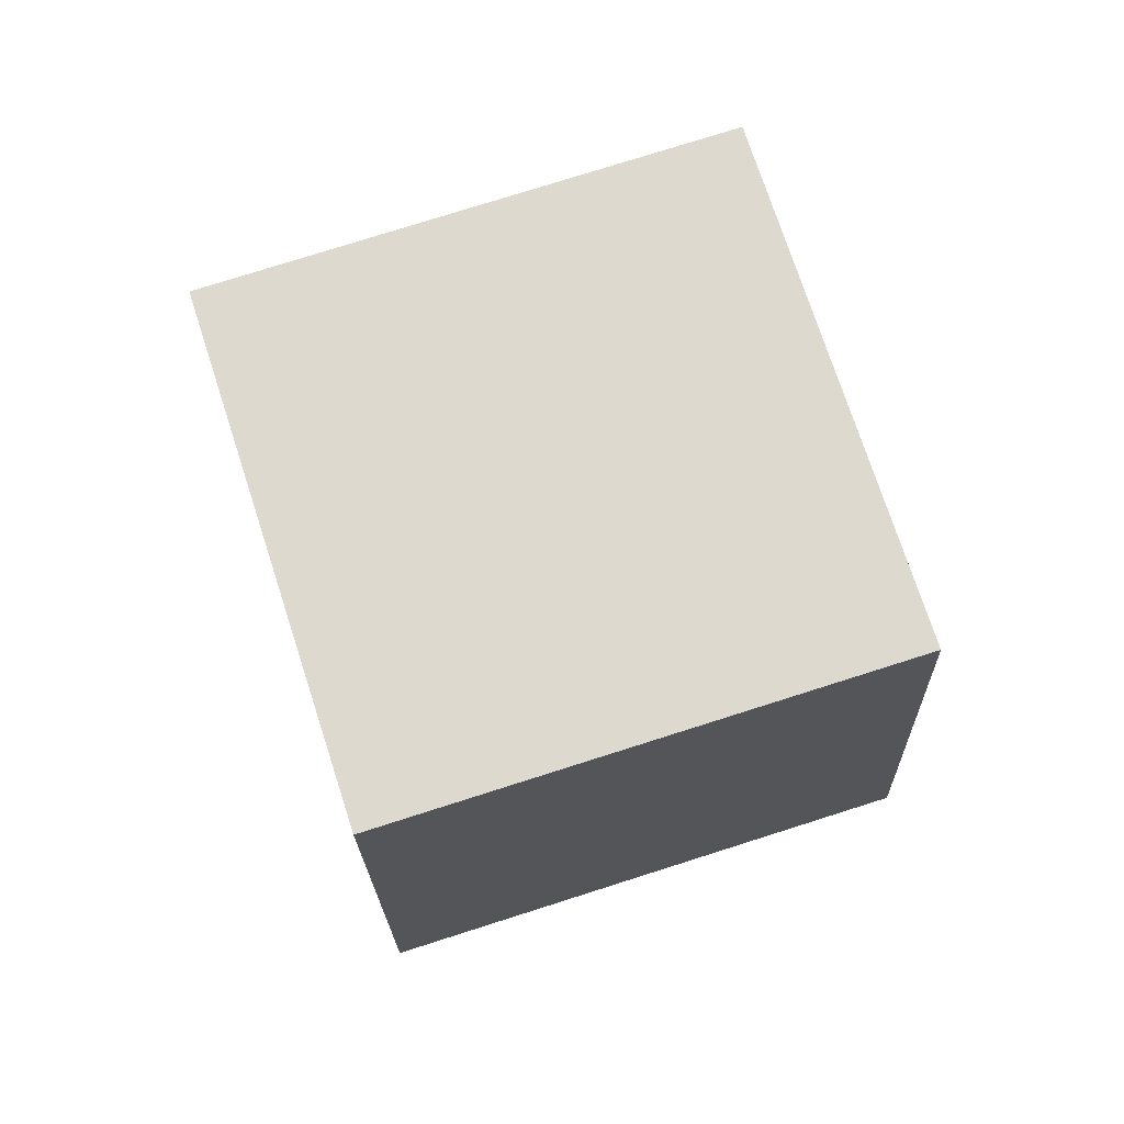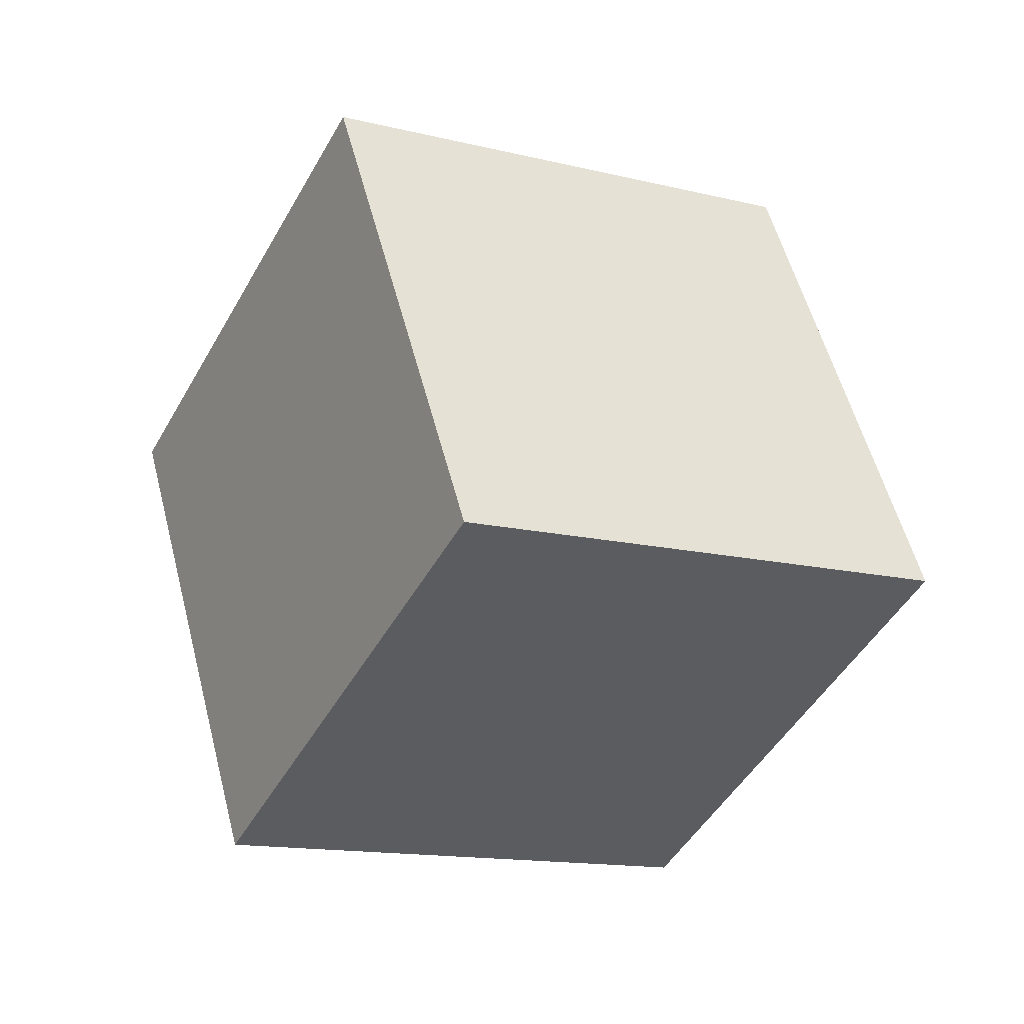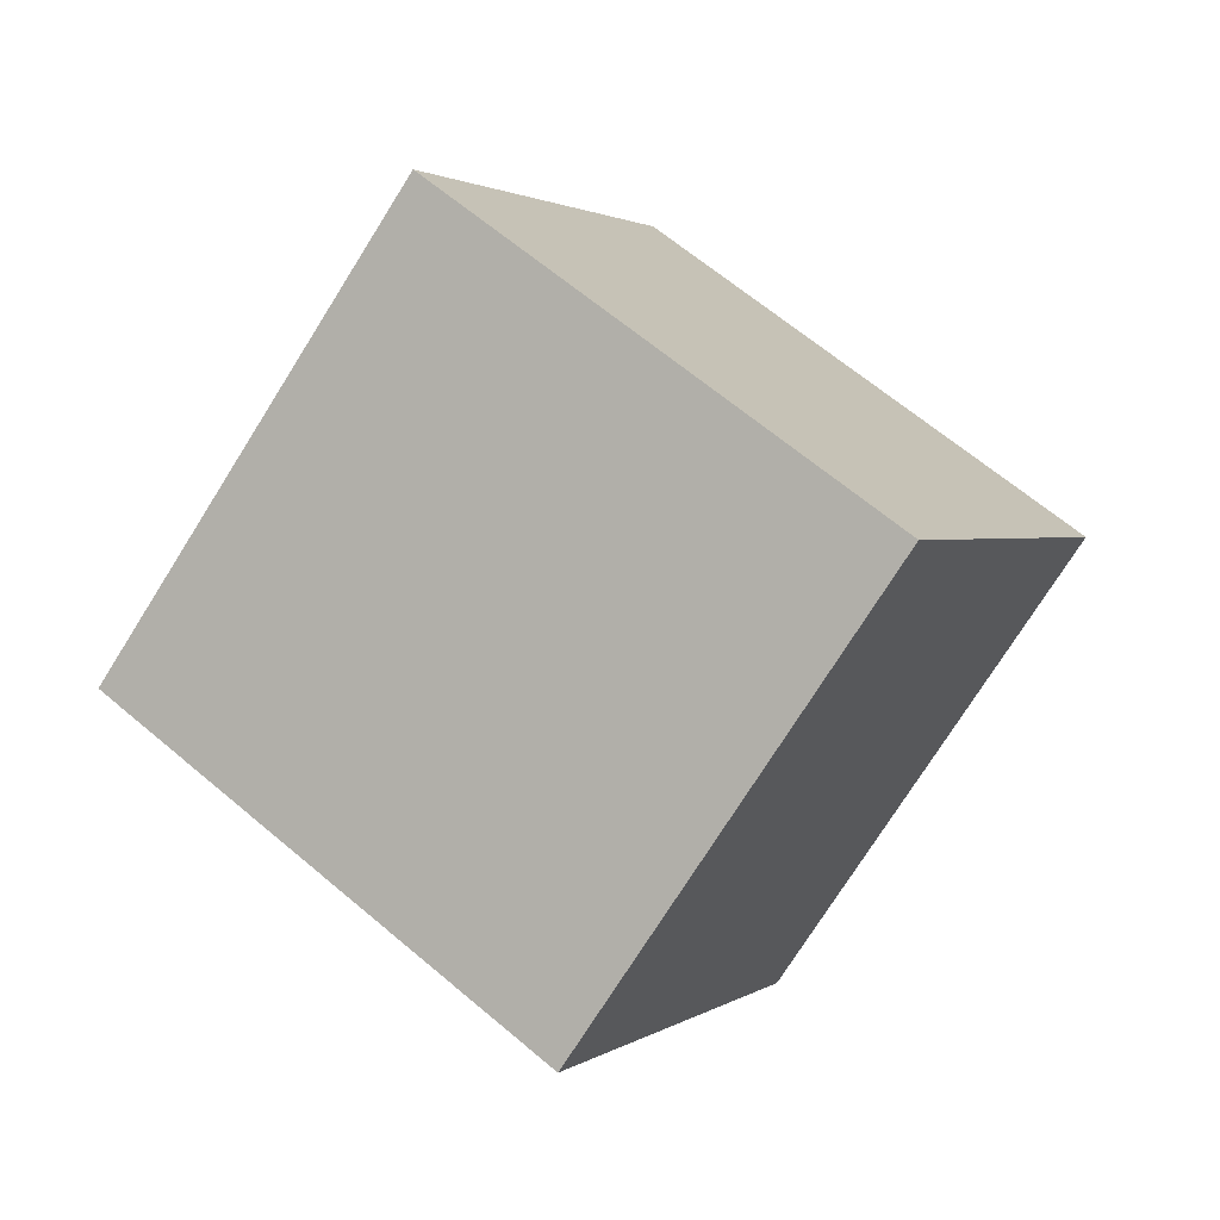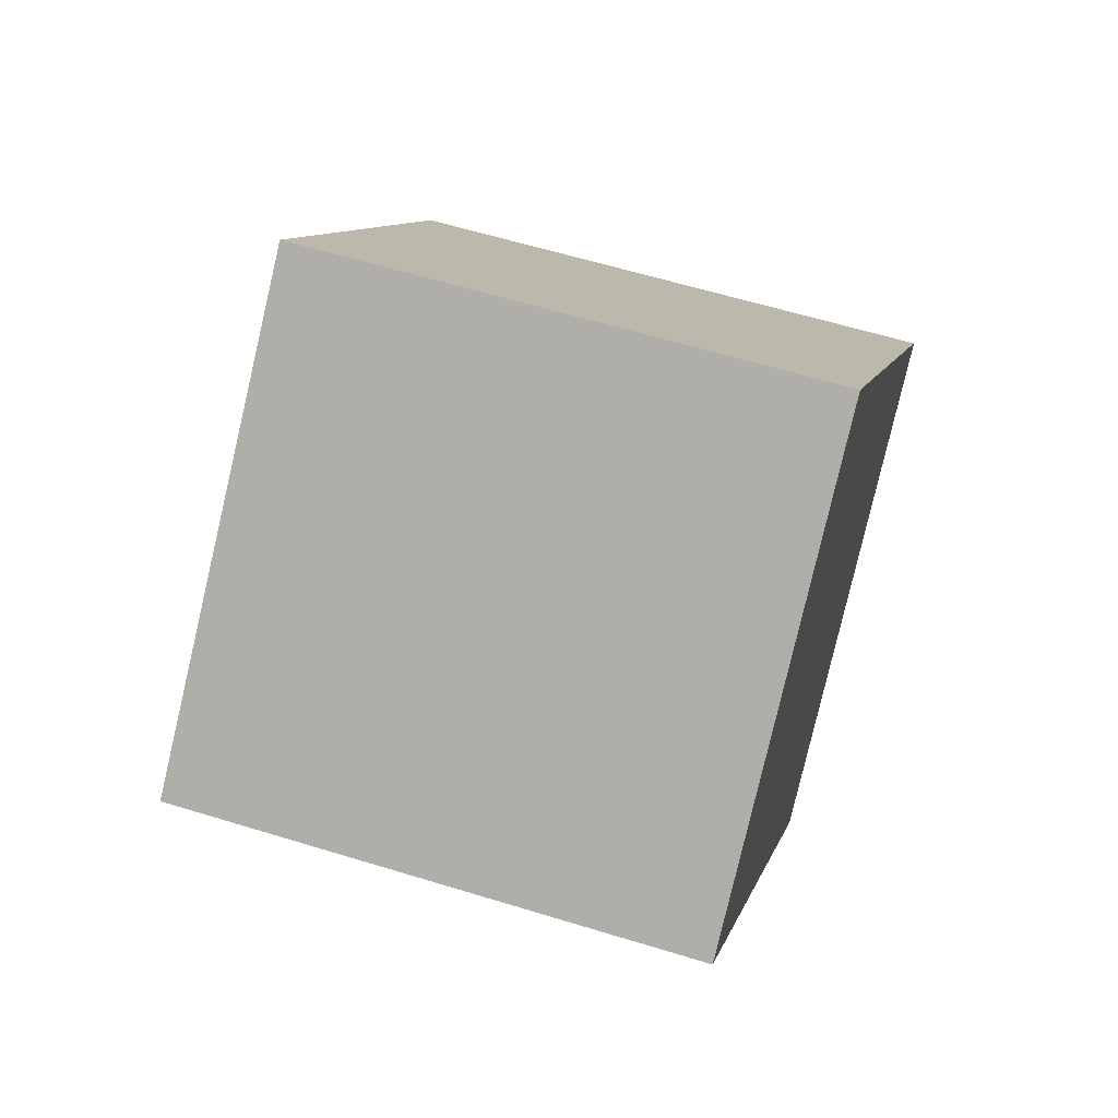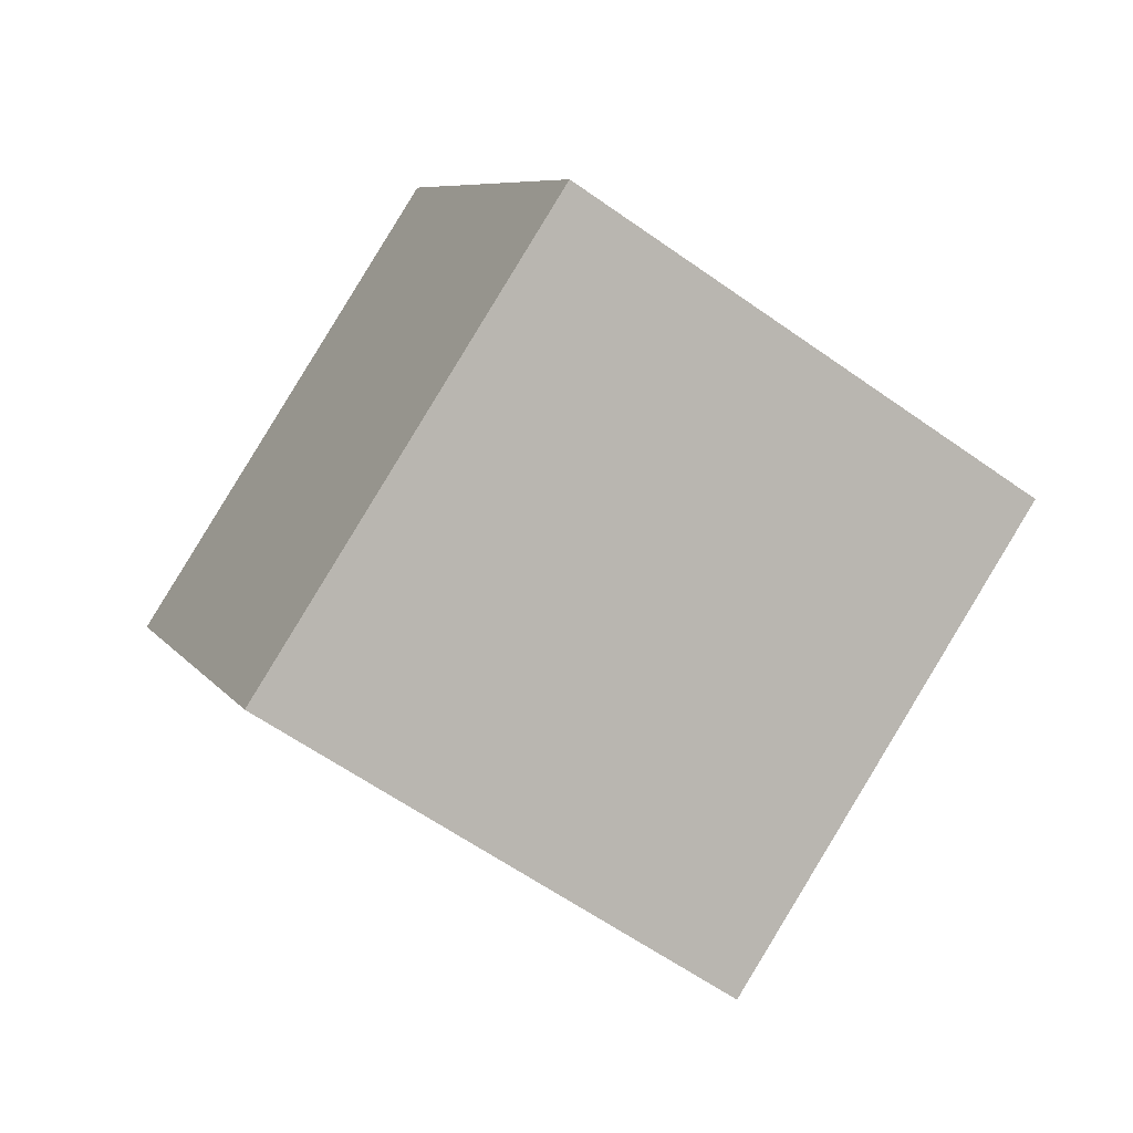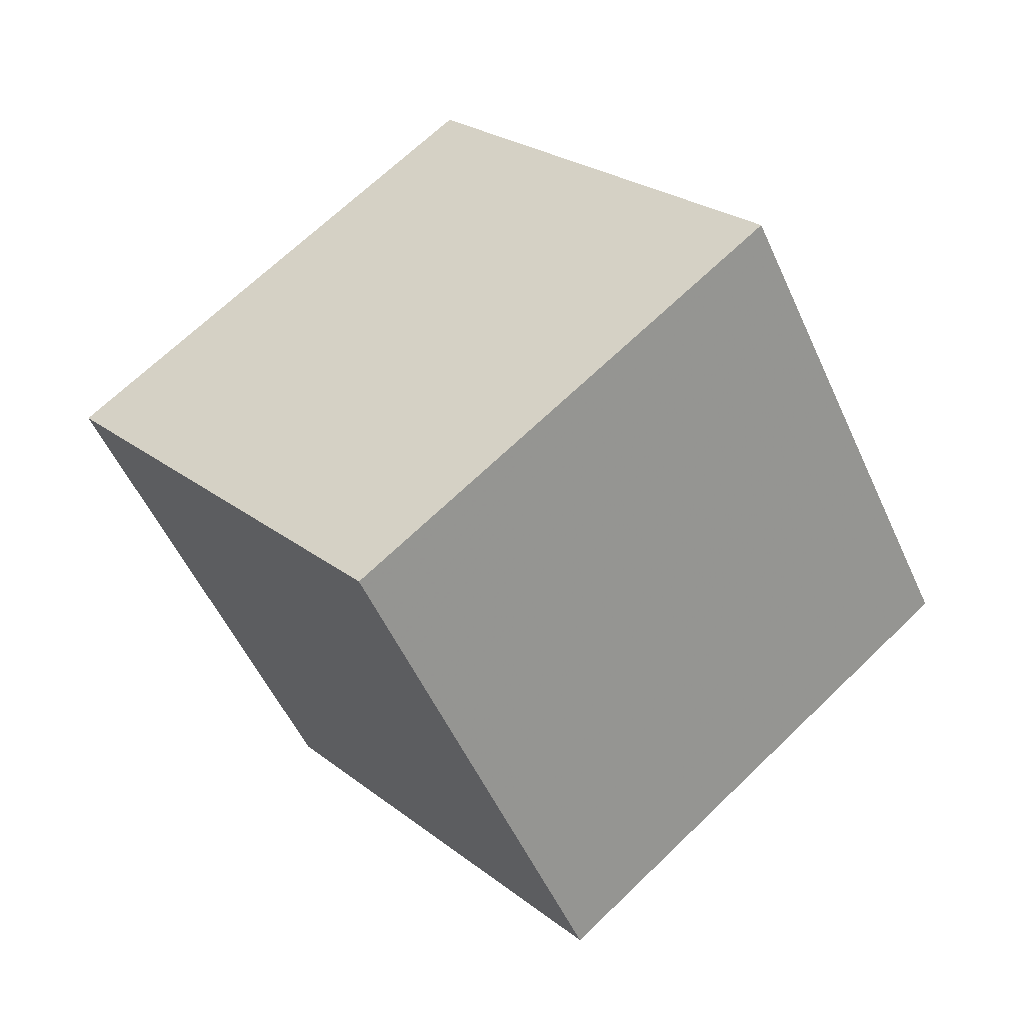
<metadata>
{"format":"obj","ext":"obj","renderer":"f3d","projection":"perspective","resolution":1024,"background":"white","views":[{"elev":44.3,"azim":134.3,"up":"+Z"},{"elev":43.5,"azim":45.5,"up":"+Z"},{"elev":76.5,"azim":-170.2,"up":"+Z"},{"elev":-21.9,"azim":114.2,"up":"+Y"},{"elev":75.5,"azim":91.3,"up":"+Z"},{"elev":-69.4,"azim":-134.9,"up":"+Y"}]}
</metadata>
<code>
v 5.7 -11.06 -4.024
v -2.828 -6.074 -2.471
v 9.669 -2.938 -8.299
v 1.141 2.048 -6.746
v 9.093 -8.03 4.881
v 0.5649 -3.045 6.435
v 13.06 0.09176 0.6061
v 4.534 5.077 2.16
f 2 4 1
f 5 2 1
f 1 4 3
f 3 5 1
f 2 8 4
f 6 2 5
f 6 8 2
f 4 8 3
f 7 5 3
f 3 8 7
f 7 6 5
f 8 6 7

</code>
